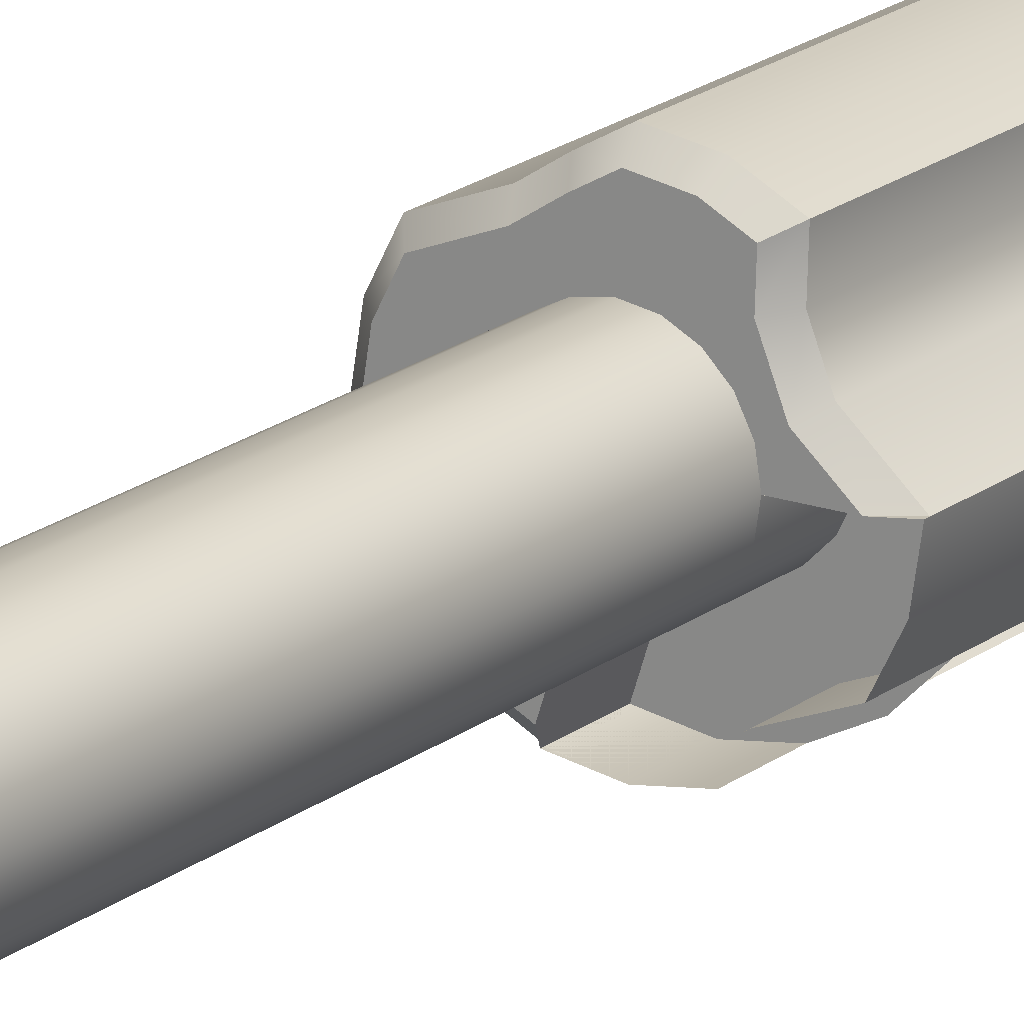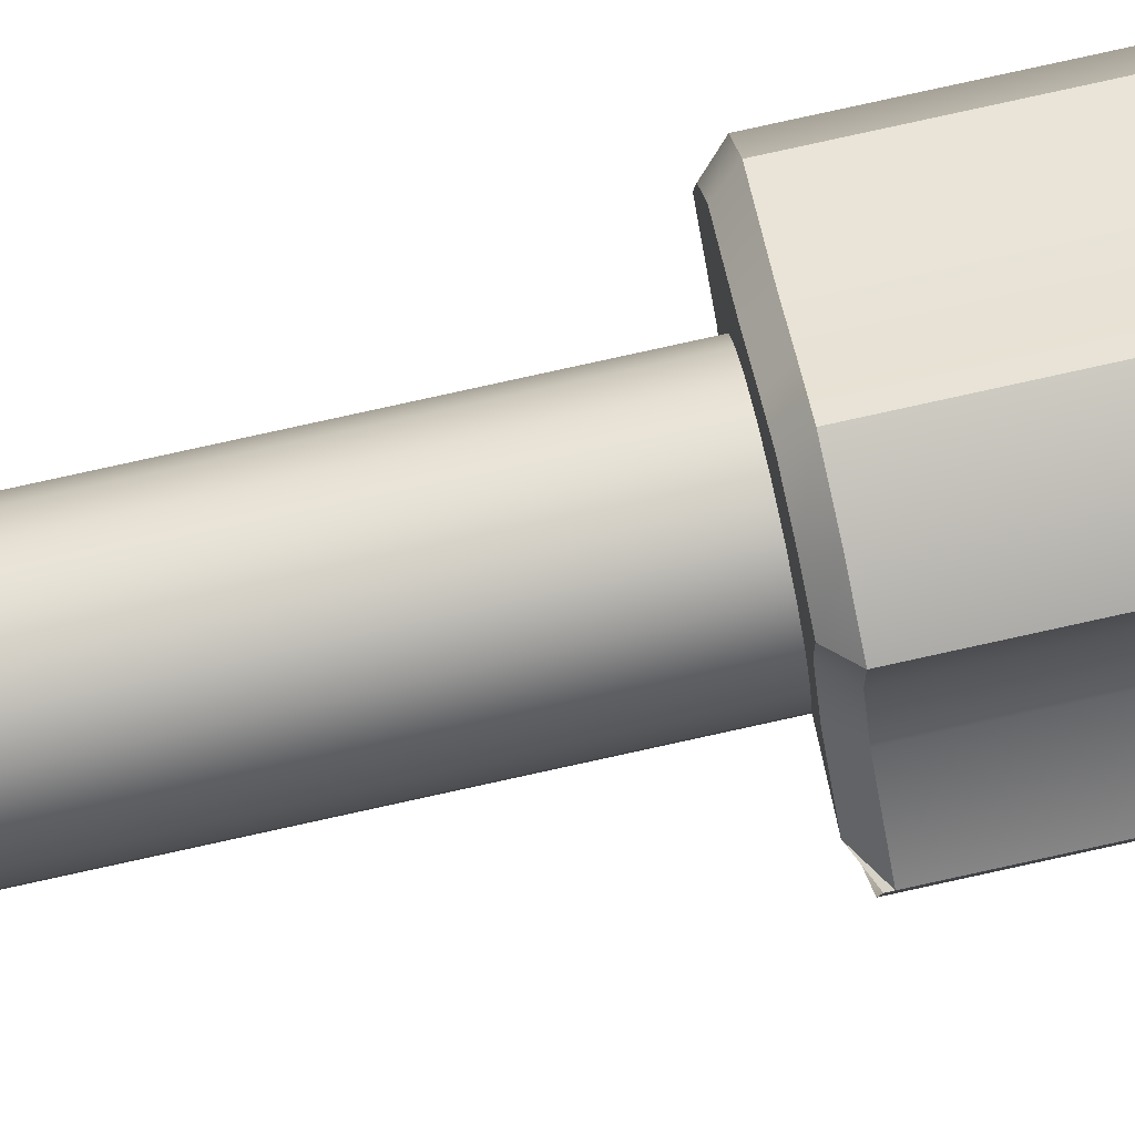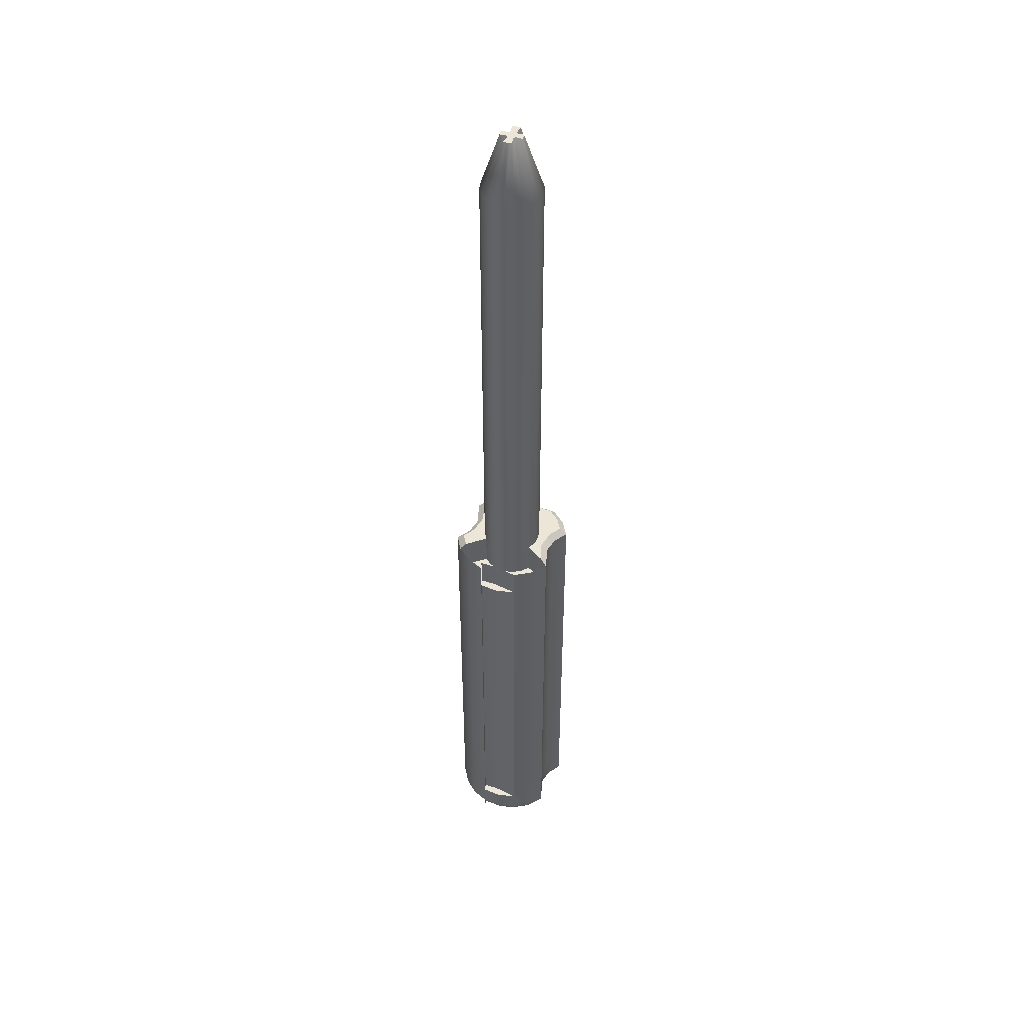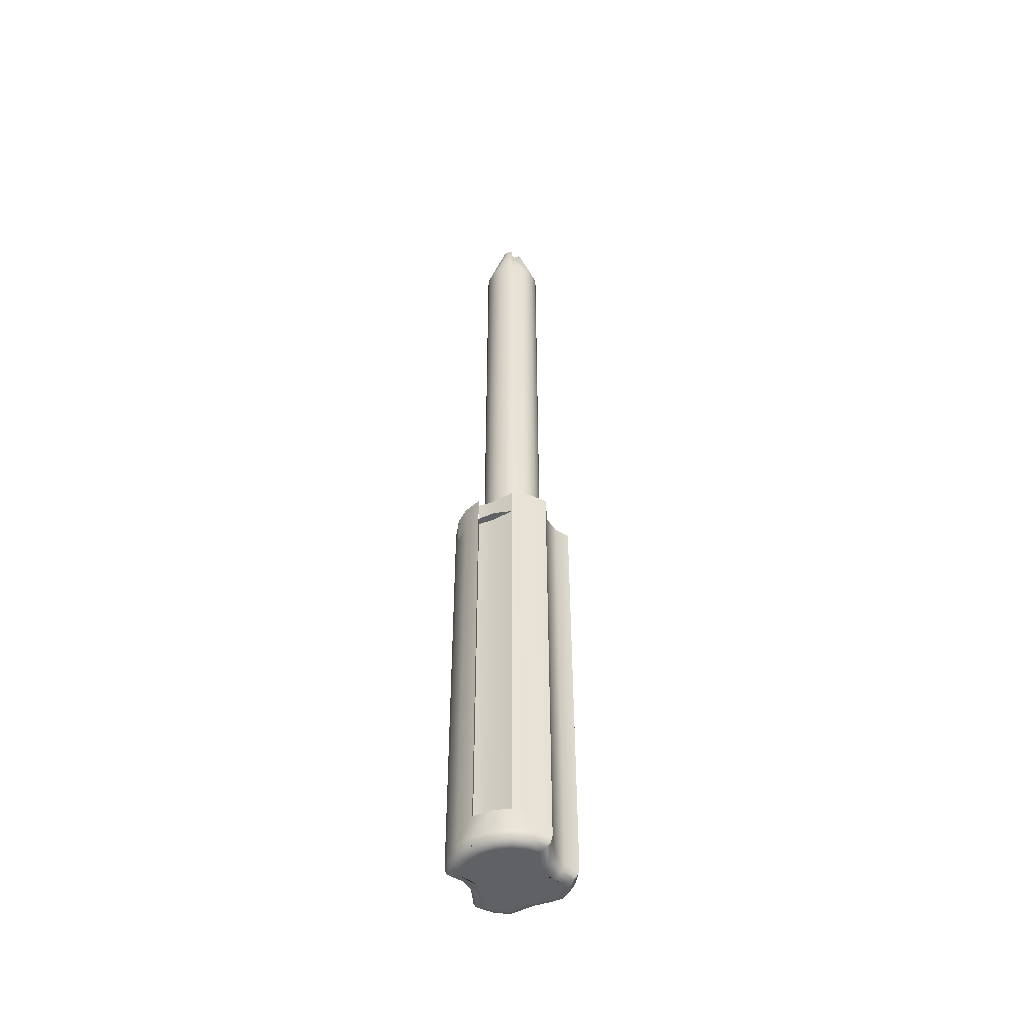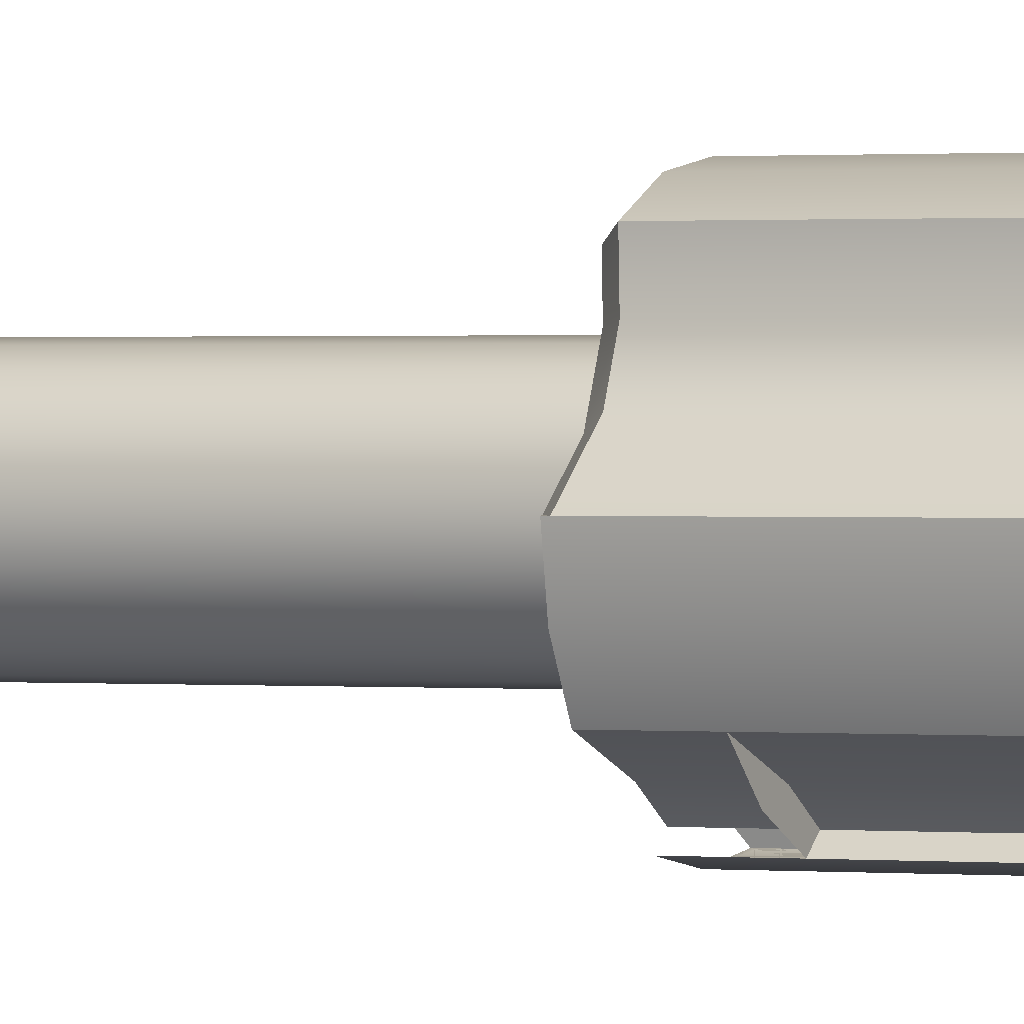
<metadata>
{"format":"obj","ext":"obj","renderer":"f3d","projection":"perspective","resolution":1024,"background":"white","views":[{"elev":18.5,"azim":-145.8,"up":"+Z"},{"elev":77.6,"azim":-102.5,"up":"+Z"},{"elev":46.1,"azim":-127.9,"up":"+Y"},{"elev":-47.7,"azim":-126.2,"up":"+Y"},{"elev":0.5,"azim":-62.8,"up":"+Z"}]}
</metadata>
<code>
g default
v 0.6798 -3.5 -0.2839
v 0.5783 -3.5 -0.5401
v 0.5878 -3.5 -0.809
v 0.309 -3.5 -0.9511
v 0 -3.5 -1
v -0.309 -3.5 -0.9511
v -0.5878 -3.5 -0.809
v -0.809 -3.5 -0.5878
v -0.9511 -3.5 -0.309
v -1 -3.5 0
v -0.6798 -3.5 0.2839
v -0.5783 -3.5 0.5401
v -0.5878 -3.5 0.809
v -0.309 -3.5 0.9511
v -0 -3.5 1
v 0.2209 -3.5 0.8739
v 0.4201 -3.5 0.7434
v 0.809 -3.5 0.5878
v 0.9511 -3.5 0.309
v 1 -3.5 0
v 0.4755 3.5 -0.1545
v 0.4045 3.5 -0.2939
v 0.2939 3.5 -0.4045
v 0.1545 3.5 -0.4755
v 0 3.5 -0.5
v -0.1545 3.5 -0.4755
v -0.2939 3.5 -0.4045
v -0.4045 3.5 -0.2939
v -0.4755 3.5 -0.1545
v -0.5 3.5 0
v -0.4755 3.5 0.1545
v -0.4045 3.5 0.2939
v -0.2939 3.5 0.4045
v -0.1545 3.5 0.4755
v -0 3.5 0.5
v 0.1545 3.5 0.4755
v 0.2939 3.5 0.4045
v 0.4045 3.5 0.2939
v 0.4755 3.5 0.1545
v 0.5 3.5 0
v -0.2209 -3.5 -0.8739
v -0.4201 -3.5 -0.7434
v -0.809 -3.5 -0.5878
v -0.9511 -3.5 -0.309
v 0.4755 3.5 -0.1545
v 0.4045 3.5 -0.2939
v 0.2939 3.5 -0.4045
v 0.1545 3.5 -0.4755
v 0 3.5 -0.5
v -0.1545 3.5 -0.4755
v -0.2939 3.5 -0.4045
v -0.4045 3.5 -0.2939
v -0.4755 3.5 -0.1545
v -0.5 3.5 0
v -0.4755 3.5 0.1545
v -0.4045 3.5 0.2939
v -0.2939 3.5 0.4045
v -0.1545 3.5 0.4755
v -0 3.5 0.5
v 0.1545 3.5 0.4755
v 0.2939 3.5 0.4045
v 0.4045 3.5 0.2939
v 0.4755 3.5 0.1545
v 0.5 3.5 0
v 0.4755 11.15 -0.1545
v 0.4045 11.15 -0.2939
v 0.2939 11.15 -0.4045
v 0.1545 11.15 -0.4755
v 0 11.15 -0.5
v -0.1545 11.15 -0.4755
v -0.2939 11.15 -0.4045
v -0.4045 11.15 -0.2939
v -0.4755 11.15 -0.1545
v -0.5 11.15 0
v -0.4755 11.15 0.1545
v -0.4045 11.15 0.2939
v -0.2939 11.15 0.4045
v -0.1545 11.15 0.4755
v -0 11.15 0.5
v 0.1545 11.15 0.4755
v 0.2939 11.15 0.4045
v 0.4045 11.15 0.2939
v 0.4755 11.15 0.1545
v 0.5 11.15 0
v 0.1794 12.1 -0.05341
v 0.1526 12.1 -0.1016
v 0 12.1 0
v 0.1109 12.1 -0.1398
v 0.04173 12.1 -0.08828
v 0 12.1 -0.09282
v -0.0662 12.1 -0.2182
v -0.1259 12.1 -0.1856
v -0.1733 12.1 -0.1349
v -0.08302 12.1 -0.03915
v -0.08729 12.1 -0
v -0.1794 12.1 0.05341
v -0.1526 12.1 0.1016
v -0.1109 12.1 0.1398
v -0.04173 12.1 0.08828
v 0 12.1 0.09282
v 0.0662 12.1 0.2182
v 0.1259 12.1 0.1856
v 0.1733 12.1 0.1349
v 0.08302 12.1 0.03915
v 0.08729 12.1 -0
v 0.4755 -4.047 -0.1545
v 0.4045 -4.047 -0.2939
v 0.2939 -4.047 -0.4045
v 0.1545 -4.047 -0.4755
v 0 -4.047 -0.5
v -0.1545 -4.047 -0.4755
v -0.2939 -4.047 -0.4045
v -0.4045 -4.047 -0.2939
v -0.4755 -4.047 -0.1545
v -0.5 -4.047 0
v -0.4755 -4.047 0.1545
v -0.4045 -4.047 0.2939
v -0.2939 -4.047 0.4045
v -0.1545 -4.047 0.4755
v -0 -4.047 0.5
v 0.1545 -4.047 0.4755
v 0.2939 -4.047 0.4045
v 0.4045 -4.047 0.2939
v 0.4755 -4.047 0.1545
v 0.5 -4.047 0
v 0 -4.047 0
v 0.309 2.953 -0.9511
v 0 2.953 -1
v 0 2.953 -0.5
v 0.1545 2.953 -0.4755
v -0.309 2.953 -0.9511
v -0.1545 2.953 -0.4755
v -0.5878 2.953 -0.809
v -0.2939 2.953 -0.4045
v -0.809 2.953 -0.5878
v -0.4045 2.953 -0.2939
v -0.9511 2.953 -0.309
v -0.4755 2.953 -0.1545
v -1 2.953 0
v -0.5 2.953 0
v -0.2209 2.953 -0.8739
v -0.4201 2.953 -0.7434
v -0.309 -4.047 -0.9511
v -0.2209 -4.047 -0.8739
v -0.809 2.953 -0.5878
v -0.9511 2.953 -0.309
v -1 -4.047 0
v 0.5783 -3.836 -0.5401
v 0.5679 -3.901 -0.5383
v 0.5377 -3.96 -0.5331
v 0.4907 -4.007 -0.525
v 0.4314 -4.037 -0.5148
v 0.3658 -4.047 -0.5034
v 0.5021 -4.047 -0.1594
v 0.557 -4.037 -0.1979
v 0.6065 -4.007 -0.2326
v 0.6458 -3.96 -0.2602
v 0.6711 -3.901 -0.2779
v 0.6798 -3.836 -0.2839
v 0.5878 -3.836 -0.809
v 0.5772 -3.901 -0.8028
v 0.5466 -3.96 -0.7848
v 0.4989 -4.007 -0.7567
v 0.4388 -4.037 -0.7213
v 0.3721 -4.047 -0.682
v 0.309 -3.836 -0.9511
v 0.3058 -3.901 -0.9411
v 0.2964 -3.96 -0.9122
v 0.2818 -4.007 -0.8673
v 0.2634 -4.037 -0.8106
v 0.243 -4.047 -0.7478
v 0 -3.836 -1
v 0 -3.901 -0.9895
v 0 -3.96 -0.9592
v 0 -4.007 -0.9119
v 0 -4.037 -0.8523
v 0 -4.047 -0.7863
v -0.309 -3.836 -0.9511
v -0.3058 -3.901 -0.9411
v -0.2964 -3.96 -0.9122
v -0.2818 -4.007 -0.8673
v -0.2634 -4.037 -0.8106
v -0.243 -4.047 -0.7478
v -0.5878 -3.836 -0.809
v -0.5816 -3.901 -0.8006
v -0.5638 -3.96 -0.776
v -0.536 -4.007 -0.7378
v -0.501 -4.037 -0.6896
v -0.4622 -4.047 -0.6361
v -0.809 -3.836 -0.5878
v -0.8006 -3.901 -0.5816
v -0.776 -3.96 -0.5638
v -0.7378 -4.007 -0.536
v -0.6896 -4.037 -0.501
v -0.6361 -4.047 -0.4622
v -0.9511 -3.836 -0.309
v -0.9411 -3.901 -0.3058
v -0.9122 -3.96 -0.2964
v -0.8673 -4.007 -0.2818
v -0.8106 -4.037 -0.2634
v -0.7478 -4.047 -0.243
v -1 -3.836 0
v -0.9889 -3.901 -0.003974
v -0.9567 -3.96 -0.01551
v -0.9066 -4.007 -0.03347
v -0.8435 -4.037 -0.0561
v -0.7735 -4.047 -0.08119
v -0.6798 -3.836 0.2839
v -0.6711 -3.901 0.2779
v -0.6458 -3.96 0.2602
v -0.6065 -4.007 0.2326
v -0.557 -4.037 0.1979
v -0.5021 -4.047 0.1594
v -0.5783 -3.836 0.5401
v -0.5679 -3.901 0.5383
v -0.5377 -3.96 0.5331
v -0.4907 -4.007 0.525
v -0.4314 -4.037 0.5148
v -0.3658 -4.047 0.5034
v -0.5878 -3.836 0.809
v -0.5772 -3.901 0.8028
v -0.5466 -3.96 0.7848
v -0.4989 -4.007 0.7567
v -0.4388 -4.037 0.7213
v -0.3721 -4.047 0.682
v -0.309 -3.836 0.9511
v -0.3058 -3.901 0.9411
v -0.2964 -3.96 0.9122
v -0.2818 -4.007 0.8673
v -0.2634 -4.037 0.8106
v -0.243 -4.047 0.7478
v -0 -3.836 1
v -0.001969 -3.901 0.9892
v -0.007684 -3.96 0.958
v -0.01659 -4.007 0.9093
v -0.0278 -4.037 0.8479
v -0.04023 -4.047 0.7799
v 0.2209 -3.836 0.8739
v 0.2155 -3.901 0.8651
v 0.1998 -3.96 0.8395
v 0.1754 -4.007 0.7997
v 0.1447 -4.037 0.7495
v 0.1106 -4.047 0.6938
v 0.4201 -3.836 0.7434
v 0.4153 -3.901 0.7342
v 0.4014 -3.96 0.7075
v 0.3797 -4.007 0.6658
v 0.3524 -4.037 0.6134
v 0.3221 -4.047 0.5553
v 0.809 -3.836 0.5878
v 0.8016 -3.901 0.5796
v 0.78 -3.96 0.556
v 0.7463 -4.007 0.5192
v 0.704 -4.037 0.4727
v 0.657 -4.047 0.4213
v 0.9511 -3.836 0.309
v 0.9411 -3.901 0.3058
v 0.9122 -3.96 0.2964
v 0.8673 -4.007 0.2818
v 0.8106 -4.037 0.2634
v 0.7478 -4.047 0.243
v 1 -3.836 0
v 0.9889 -3.901 0.003974
v 0.9567 -3.96 0.01551
v 0.9066 -4.007 0.03347
v 0.8435 -4.037 0.0561
v 0.7735 -4.047 0.08119
v 0.6798 3.394 -0.2839
v 0.5909 3.5 -0.2217
v 0.5783 3.394 -0.5401
v 0.472 3.5 -0.5218
v 0.5878 3.394 -0.809
v 0.4799 3.5 -0.7455
v 0.309 3.425 -0.9511
v 0.276 3.5 -0.8494
v 0.309 3.394 -0.9511
v 0 3.425 -1
v -0.309 3.425 -0.9511
v -1 3.425 0
v -1 3.394 0
v -0.8409 3.5 0
v -0.6798 3.394 0.2839
v -0.5909 3.5 0.2217
v -0.5783 3.394 0.5401
v -0.472 3.5 0.5218
v -0.5878 3.394 0.809
v -0.4799 3.5 0.7455
v -0.309 3.394 0.9511
v -0.276 3.5 0.8494
v -0 3.394 1
v -0.02012 3.5 0.89
v 0.2209 3.394 0.8739
v 0.1658 3.5 0.7839
v 0.4201 3.394 0.7434
v 0.3711 3.5 0.6493
v 0.809 3.394 0.5878
v 0.733 3.5 0.5045
v 0.9511 3.394 0.309
v 0.8494 3.5 0.276
v 1 3.394 0
v 0.8867 3.5 0.0406
v -0.4201 3.425 -0.7434
v -0.2209 3.425 -0.8739
v -0.809 3.425 -0.5878
v -0.9511 3.425 -0.309
g ScrewDriver
f 127 128 129 130
f 128 131 132 129
f 131 133 134 132
f 133 135 136 134
f 135 137 138 136
f 137 139 140 138
f 107 106 126
f 108 107 126
f 109 108 126
f 110 109 126
f 111 110 126
f 112 111 126
f 113 112 126
f 114 113 126
f 115 114 126
f 116 115 126
f 117 116 126
f 118 117 126
f 119 118 126
f 120 119 126
f 121 120 126
f 122 121 126
f 123 122 126
f 124 123 126
f 125 124 126
f 106 125 126
f 85 86 87
f 86 88 87
f 88 89 87
f 89 90 87
f 90 91 87
f 91 92 87
f 92 93 87
f 93 94 87
f 94 95 87
f 95 96 87
f 96 97 87
f 97 98 87
f 98 99 87
f 99 100 87
f 100 101 87
f 101 102 87
f 102 103 87
f 103 104 87
f 104 105 87
f 105 85 87
f 6 7 42 41
f 133 131 141 142
f 131 143 144 141
f 7 8 43 42
f 135 133 142 145
f 8 9 44 43
f 137 135 145 146
f 9 10 44
f 139 137 146
f 21 22 46 45
f 22 23 47 46
f 23 24 48 47
f 24 25 49 48
f 25 26 50 49
f 26 27 51 50
f 27 28 52 51
f 28 29 53 52
f 29 30 54 53
f 30 31 55 54
f 31 32 56 55
f 32 33 57 56
f 33 34 58 57
f 34 35 59 58
f 35 36 60 59
f 36 37 61 60
f 37 38 62 61
f 38 39 63 62
f 39 40 64 63
f 40 21 45 64
f 45 46 66 65
f 46 47 67 66
f 47 48 68 67
f 48 49 69 68
f 49 50 70 69
f 50 51 71 70
f 51 52 72 71
f 52 53 73 72
f 53 54 74 73
f 54 55 75 74
f 55 56 76 75
f 56 57 77 76
f 57 58 78 77
f 58 59 79 78
f 59 60 80 79
f 60 61 81 80
f 61 62 82 81
f 62 63 83 82
f 63 64 84 83
f 64 45 65 84
f 65 66 86 85
f 66 67 88 86
f 67 68 89 88
f 68 69 90 89
f 69 70 91 90
f 70 71 92 91
f 71 72 93 92
f 72 73 94 93
f 73 74 95 94
f 74 75 96 95
f 75 76 97 96
f 76 77 98 97
f 77 78 99 98
f 78 79 100 99
f 79 80 101 100
f 80 81 102 101
f 81 82 103 102
f 82 83 104 103
f 83 84 105 104
f 84 65 85 105
f 25 24 130 129
f 24 275 274 127 130
f 26 25 129 132
f 27 26 132 134
f 28 27 134 136
f 29 28 136 138
f 30 29 138 140
f 6 41 144 143
f 41 303 141 144
f 10 280 279 139 147
f 153 152 155 154
f 152 151 156 155
f 151 150 157 156
f 150 149 158 157
f 149 148 159 158
f 106 107 153 154
f 107 108 165 153
f 108 109 171 165
f 109 110 177 171
f 110 111 183 177
f 111 112 189 183
f 112 113 195 189
f 113 114 201 195
f 114 115 207 201
f 115 116 213 207
f 116 117 219 213
f 117 118 225 219
f 118 119 231 225
f 119 120 237 231
f 120 121 243 237
f 121 122 249 243
f 122 123 255 249
f 123 124 261 255
f 124 125 267 261
f 125 106 154 267
f 2 1 159 148
f 3 2 148 160
f 4 3 160 166
f 5 4 166 172
f 6 5 172 178
f 7 6 178 184
f 8 7 184 190
f 9 8 190 196
f 10 9 196 202
f 11 10 202 208
f 12 11 208 214
f 13 12 214 220
f 14 13 220 226
f 15 14 226 232
f 16 15 232 238
f 17 16 238 244
f 18 17 244 250
f 19 18 250 256
f 20 19 256 262
f 1 20 262 159
f 152 153 165 164
f 151 152 164 163
f 150 151 163 162
f 148 149 161 160
f 149 150 162 161
f 164 165 171 170
f 163 164 170 169
f 162 163 169 168
f 160 161 167 166
f 161 162 168 167
f 170 171 177 176
f 169 170 176 175
f 168 169 175 174
f 166 167 173 172
f 167 168 174 173
f 176 177 183 182
f 175 176 182 181
f 174 175 181 180
f 172 173 179 178
f 173 174 180 179
f 182 183 189 188
f 181 182 188 187
f 180 181 187 186
f 178 179 185 184
f 179 180 186 185
f 188 189 195 194
f 187 188 194 193
f 186 187 193 192
f 184 185 191 190
f 185 186 192 191
f 194 195 201 200
f 193 194 200 199
f 192 193 199 198
f 190 191 197 196
f 191 192 198 197
f 200 201 207 206
f 199 200 206 205
f 198 199 205 204
f 196 197 203 202
f 197 198 204 203
f 206 207 213 212
f 205 206 212 211
f 204 205 211 210
f 202 203 209 208
f 203 204 210 209
f 212 213 219 218
f 211 212 218 217
f 210 211 217 216
f 208 209 215 214
f 209 210 216 215
f 218 219 225 224
f 217 218 224 223
f 216 217 223 222
f 214 215 221 220
f 215 216 222 221
f 224 225 231 230
f 223 224 230 229
f 222 223 229 228
f 220 221 227 226
f 221 222 228 227
f 230 231 237 236
f 229 230 236 235
f 228 229 235 234
f 226 227 233 232
f 227 228 234 233
f 236 237 243 242
f 235 236 242 241
f 234 235 241 240
f 232 233 239 238
f 233 234 240 239
f 242 243 249 248
f 241 242 248 247
f 240 241 247 246
f 238 239 245 244
f 239 240 246 245
f 248 249 255 254
f 247 248 254 253
f 246 247 253 252
f 244 245 251 250
f 245 246 252 251
f 254 255 261 260
f 253 254 260 259
f 252 253 259 258
f 250 251 257 256
f 251 252 258 257
f 260 261 267 266
f 259 260 266 265
f 258 259 265 264
f 256 257 263 262
f 257 258 264 263
f 154 155 266 267
f 155 156 265 266
f 156 157 264 265
f 157 158 263 264
f 158 159 262 263
f 278 6 143 131
f 279 281 30 140 139
f 279 10 147 139
f 268 269 301 300
f 269 268 270 271
f 271 270 272 273
f 273 272 276 275
f 274 276 277
f 281 280 282 283
f 283 282 284 285
f 285 284 286 287
f 287 286 288 289
f 289 288 290 291
f 291 290 292 293
f 293 292 294 295
f 295 294 296 297
f 297 296 298 299
f 299 298 300 301
f 1 2 270 268
f 2 3 272 270
f 3 4 276 272
f 4 5 277 276
f 5 6 278 277
f 41 42 302 303
f 42 43 304 302
f 43 44 305 304
f 44 10 279 305
f 10 11 282 280
f 11 12 284 282
f 12 13 286 284
f 13 14 288 286
f 14 15 290 288
f 15 16 292 290
f 16 17 294 292
f 17 18 296 294
f 18 19 298 296
f 19 20 300 298
f 20 1 268 300
f 269 271 22 21
f 271 273 23 22
f 273 275 24 23
f 281 283 31 30
f 283 285 32 31
f 285 287 33 32
f 287 289 34 33
f 289 291 35 34
f 291 293 36 35
f 293 295 37 36
f 295 297 38 37
f 297 299 39 38
f 299 301 40 39
f 301 269 21 40
f 274 277 128 127
f 277 278 131 128
f 303 302 142 141
f 302 304 145 142
f 304 305 146 145
f 305 279 139 146
f 274 275 276
f 279 280 281

</code>
